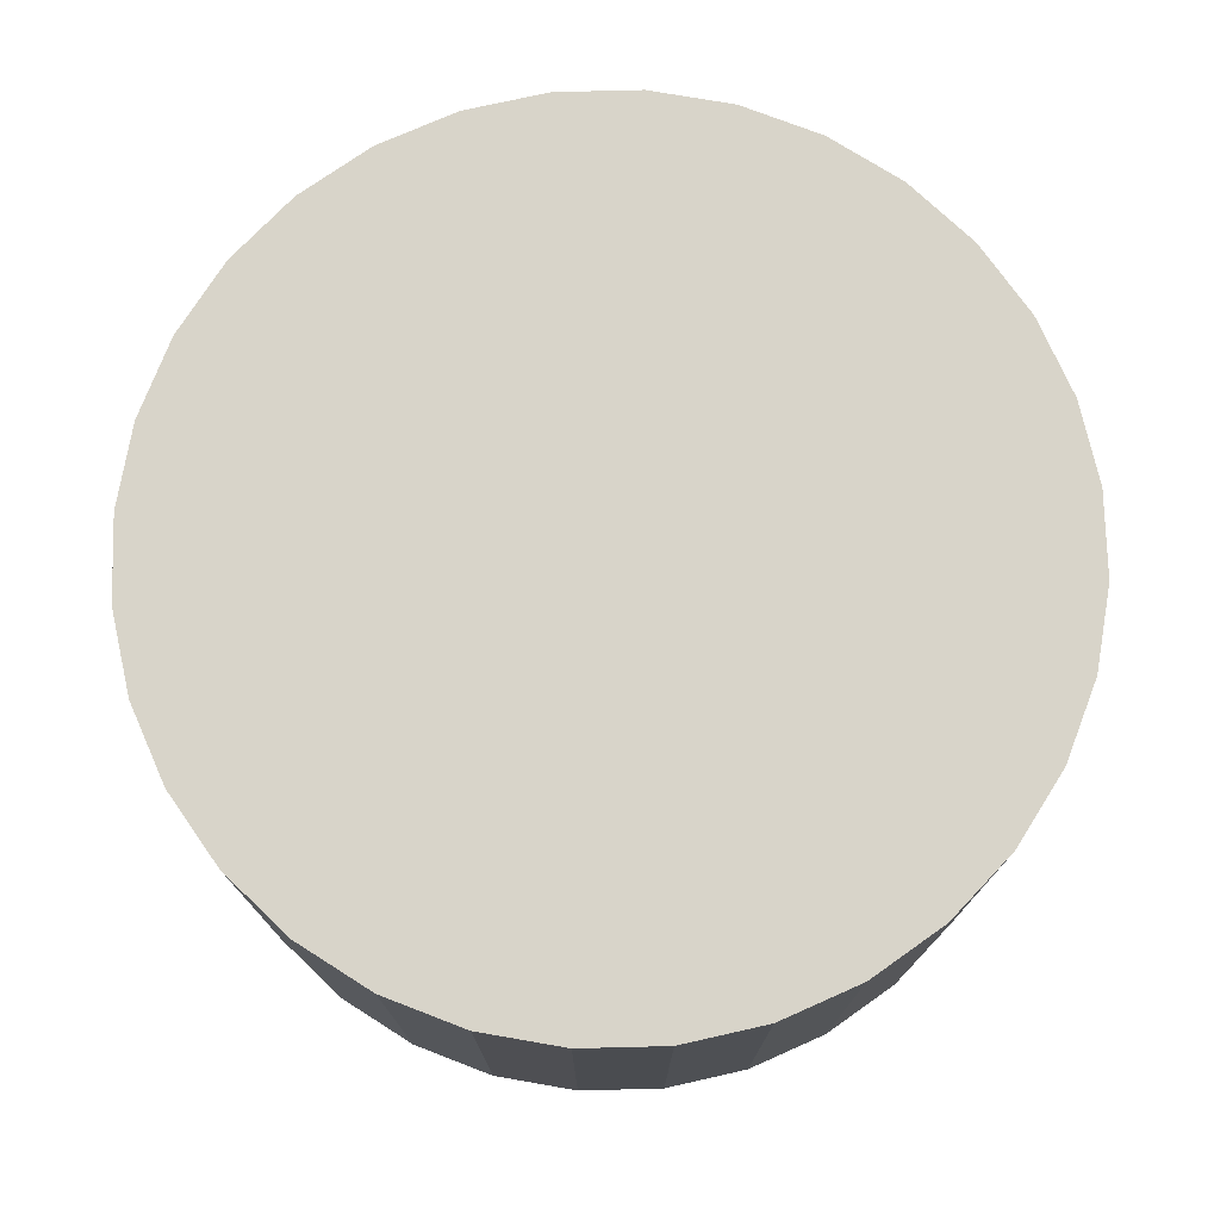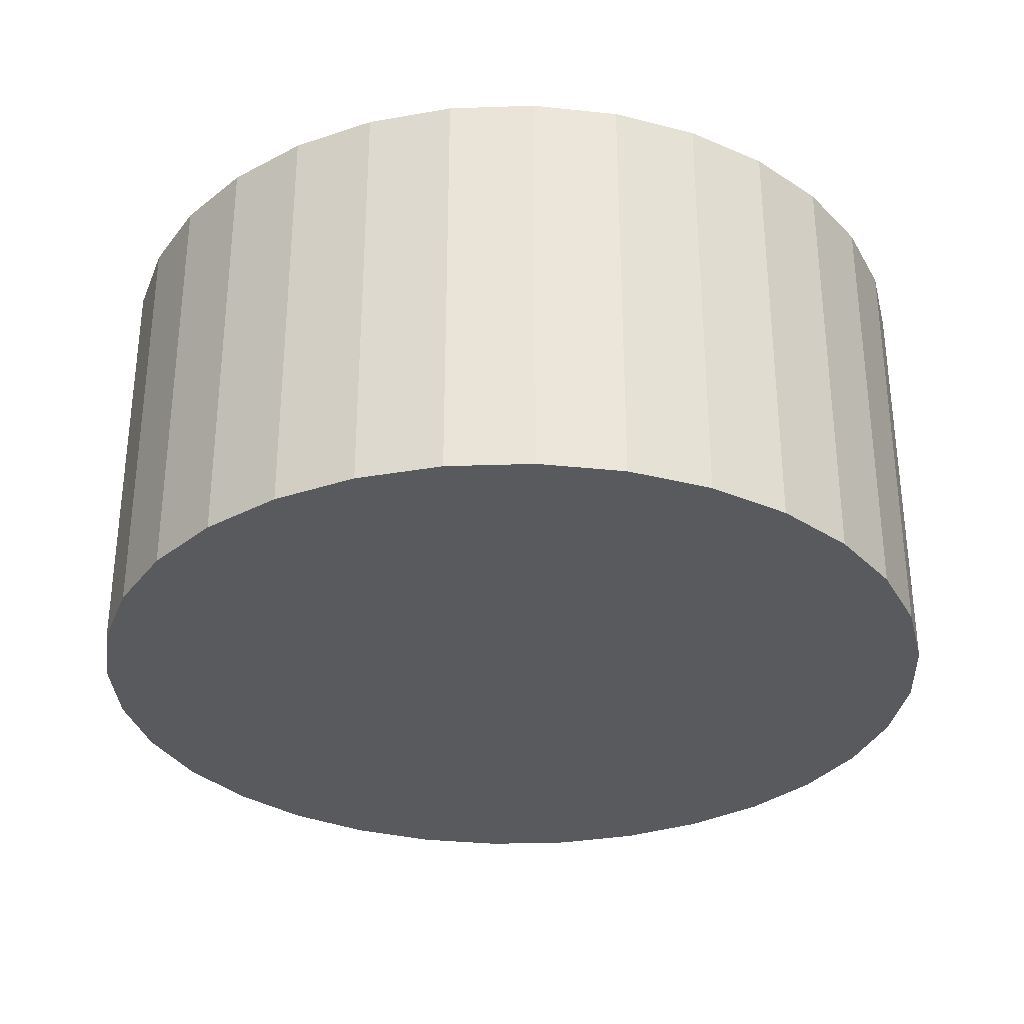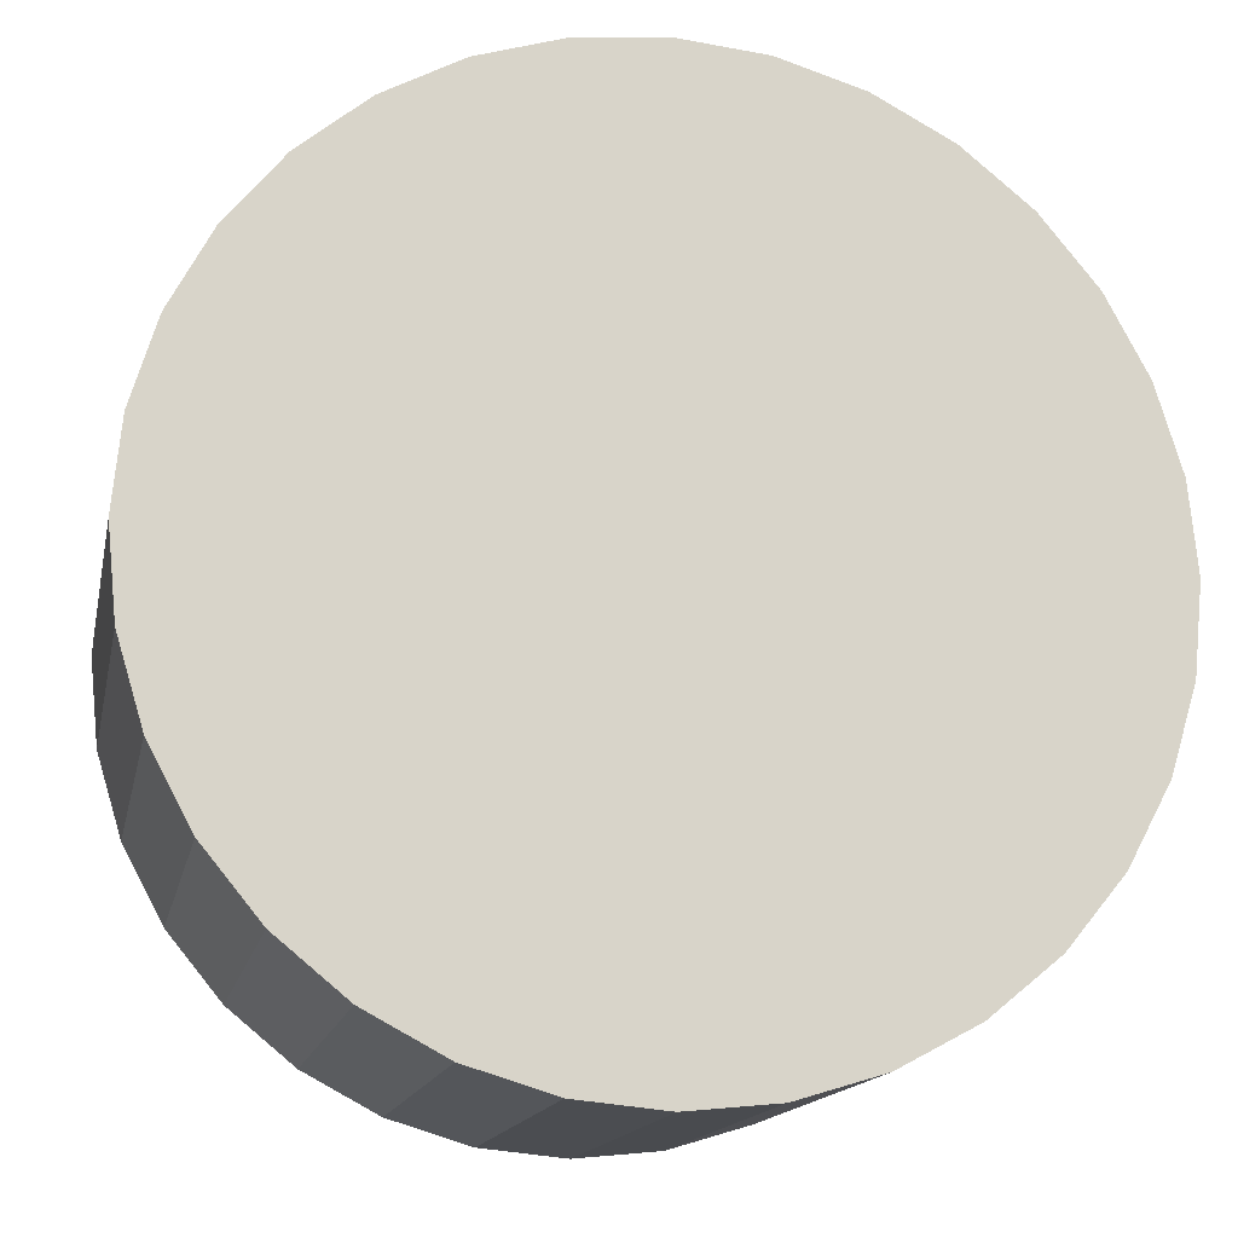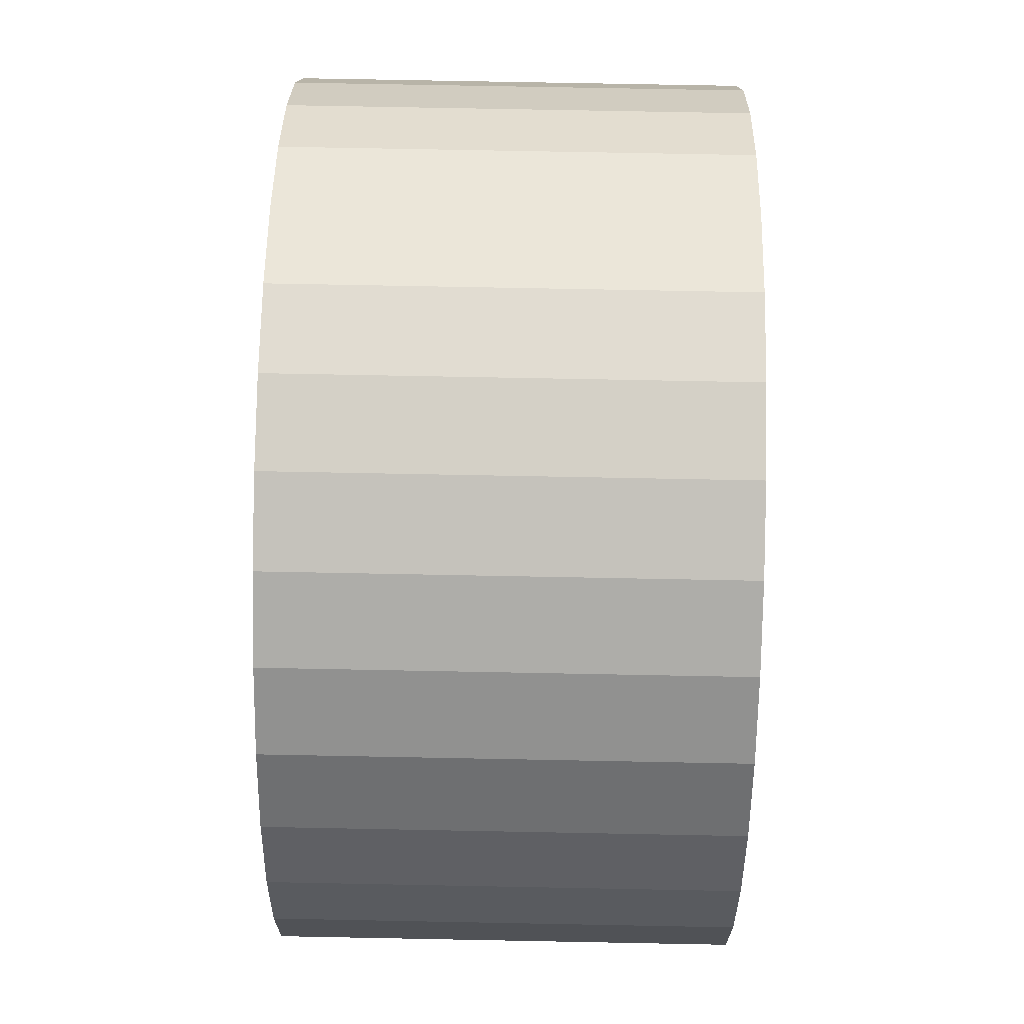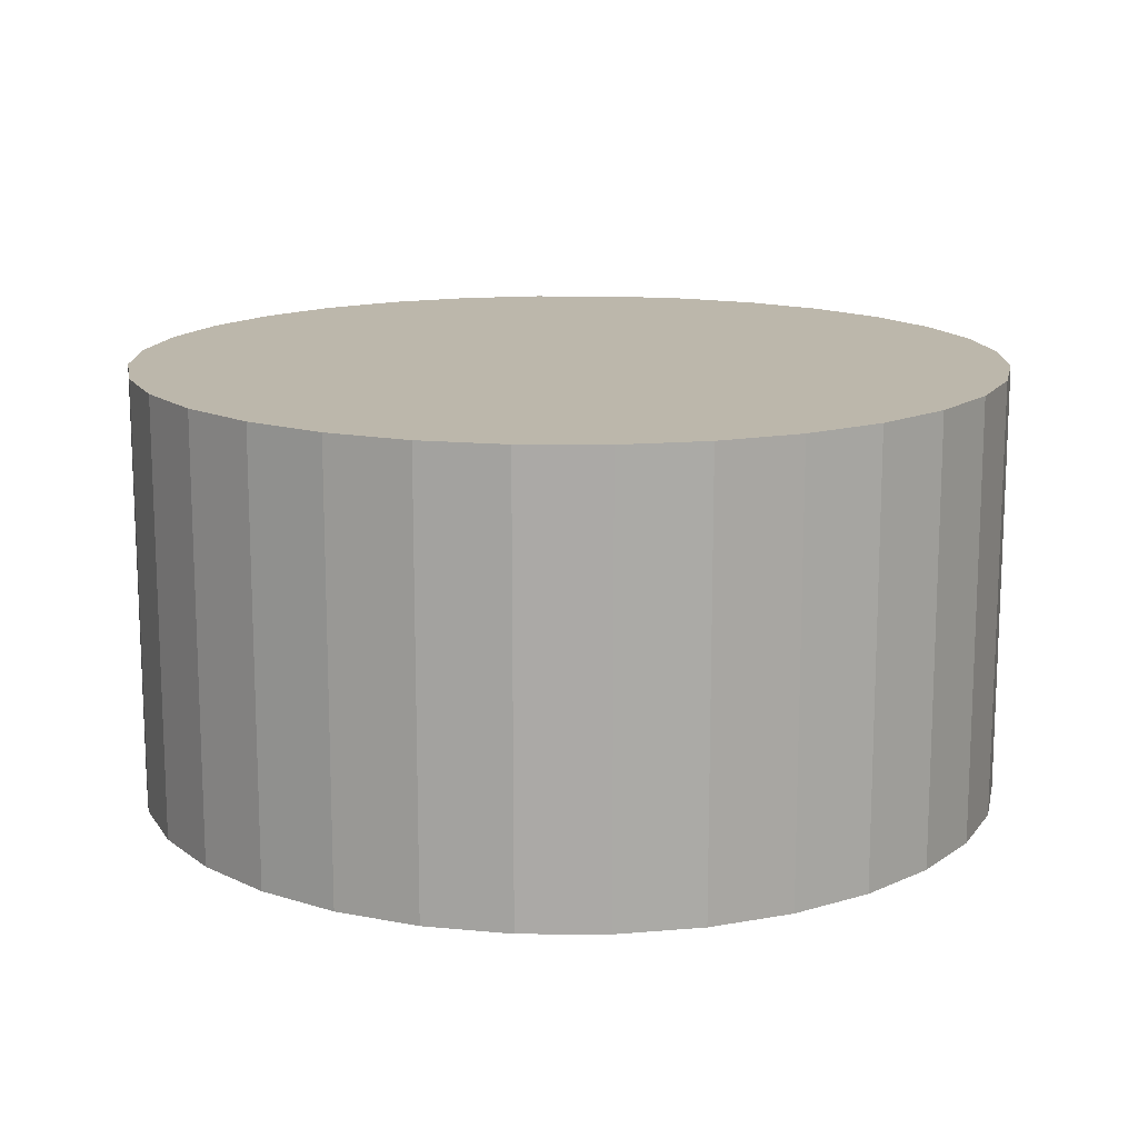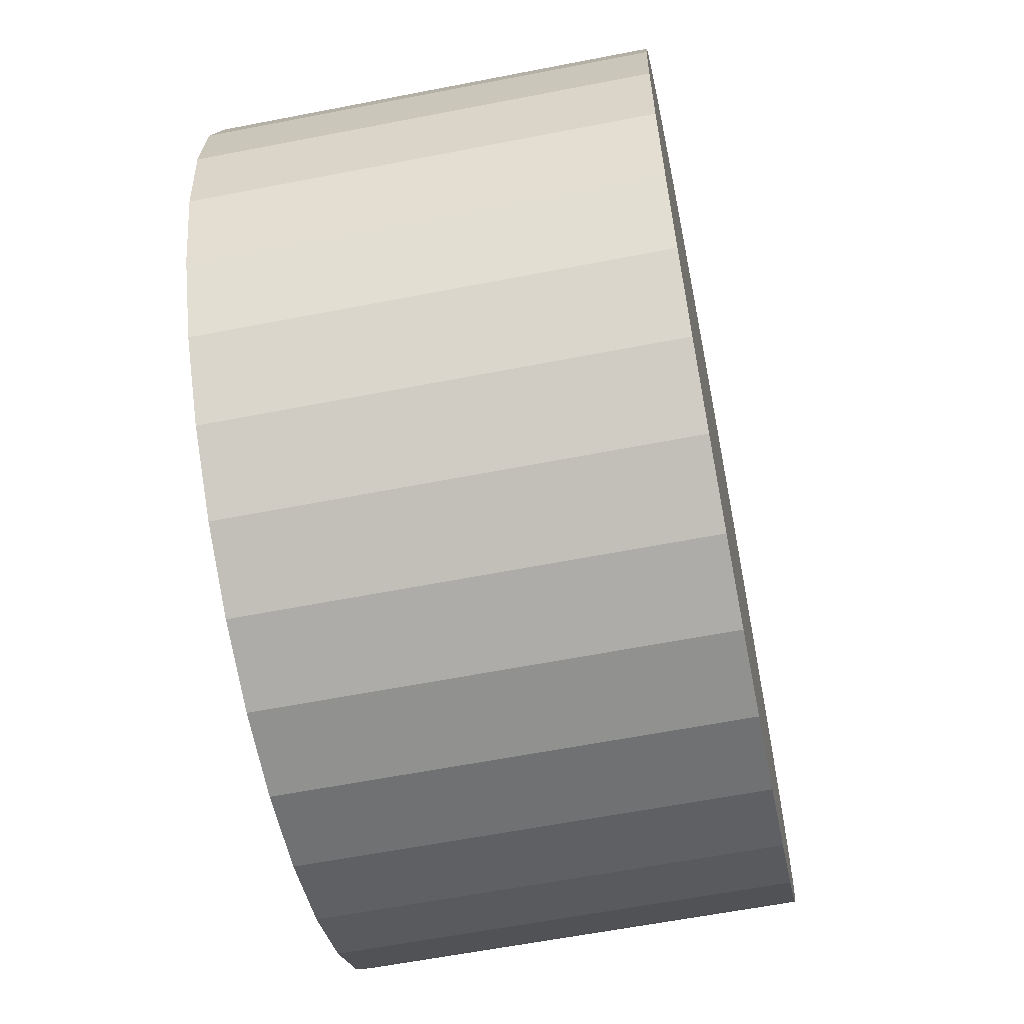
<metadata>
{"format":"obj","ext":"obj","renderer":"f3d","projection":"perspective","resolution":1024,"background":"white","views":[{"elev":75.2,"azim":-153.3,"up":"+Y"},{"elev":-31.8,"azim":-160.4,"up":"+Y"},{"elev":-14.9,"azim":-11.4,"up":"+Z"},{"elev":74.7,"azim":91.1,"up":"+Z"},{"elev":14.4,"azim":-151.2,"up":"+Y"},{"elev":-60.6,"azim":-78.7,"up":"+Z"}]}
</metadata>
<code>
o 柱体
v -0.09435 -0.1896 0.1381
v -0.09435 0.8104 0.1381
v -0.09435 -0.1896 -0.8619
v -0.09435 0.8104 -0.8619
v 0.1007 -0.1896 -0.8427
v 0.1007 0.8104 -0.8427
v 0.2883 -0.1896 -0.7857
v 0.2883 0.8104 -0.7857
v 0.4612 -0.1896 -0.6933
v 0.4612 0.8104 -0.6933
v 0.6128 -0.1896 -0.569
v 0.6128 0.8104 -0.569
v 0.7371 -0.1896 -0.4174
v 0.7371 0.8104 -0.4174
v 0.8295 -0.1896 -0.2445
v 0.8295 0.8104 -0.2445
v 0.8864 -0.1896 -0.05696
v 0.8864 0.8104 -0.05696
v 0.9057 -0.1896 0.1381
v 0.9057 0.8104 0.1381
v 0.8864 -0.1896 0.3332
v 0.8864 0.8104 0.3332
v 0.8295 -0.1896 0.5208
v 0.8295 0.8104 0.5208
v 0.7371 -0.1896 0.6937
v 0.7371 0.8104 0.6937
v 0.6128 -0.1896 0.8452
v 0.6128 0.8104 0.8452
v 0.4612 -0.1896 0.9696
v 0.4612 0.8104 0.9696
v 0.2883 -0.1896 1.062
v 0.2883 0.8104 1.062
v 0.1007 -0.1896 1.119
v 0.1007 0.8104 1.119
v -0.09435 -0.1896 1.138
v -0.09435 0.8104 1.138
v -0.2894 -0.1896 1.119
v -0.2894 0.8104 1.119
v -0.477 -0.1896 1.062
v -0.477 0.8104 1.062
v -0.6499 -0.1896 0.9696
v -0.6499 0.8104 0.9696
v -0.8015 -0.1896 0.8452
v -0.8015 0.8104 0.8452
v -0.9258 -0.1896 0.6937
v -0.9258 0.8104 0.6937
v -1.018 -0.1896 0.5208
v -1.018 0.8104 0.5208
v -1.075 -0.1896 0.3332
v -1.075 0.8104 0.3332
v -1.094 -0.1896 0.1381
v -1.094 0.8104 0.1381
v -1.075 -0.1896 -0.05696
v -1.075 0.8104 -0.05696
v -1.018 -0.1896 -0.2446
v -1.018 0.8104 -0.2446
v -0.9258 -0.1896 -0.4174
v -0.9258 0.8104 -0.4174
v -0.8015 -0.1896 -0.569
v -0.8015 0.8104 -0.569
v -0.6499 -0.1896 -0.6933
v -0.6499 0.8104 -0.6933
v -0.477 -0.1896 -0.7857
v -0.477 0.8104 -0.7857
v -0.2894 -0.1896 -0.8427
v -0.2894 0.8104 -0.8427
f 1 3 5
f 2 6 4
f 3 4 6 5
f 1 5 7
f 2 8 6
f 5 6 8 7
f 1 7 9
f 2 10 8
f 7 8 10 9
f 1 9 11
f 2 12 10
f 9 10 12 11
f 1 11 13
f 2 14 12
f 11 12 14 13
f 1 13 15
f 2 16 14
f 13 14 16 15
f 1 15 17
f 2 18 16
f 15 16 18 17
f 1 17 19
f 2 20 18
f 17 18 20 19
f 1 19 21
f 2 22 20
f 19 20 22 21
f 1 21 23
f 2 24 22
f 21 22 24 23
f 1 23 25
f 2 26 24
f 23 24 26 25
f 1 25 27
f 2 28 26
f 25 26 28 27
f 1 27 29
f 2 30 28
f 27 28 30 29
f 1 29 31
f 2 32 30
f 29 30 32 31
f 1 31 33
f 2 34 32
f 31 32 34 33
f 1 33 35
f 2 36 34
f 33 34 36 35
f 1 35 37
f 2 38 36
f 35 36 38 37
f 1 37 39
f 2 40 38
f 37 38 40 39
f 1 39 41
f 2 42 40
f 39 40 42 41
f 1 41 43
f 2 44 42
f 41 42 44 43
f 1 43 45
f 2 46 44
f 43 44 46 45
f 1 45 47
f 2 48 46
f 45 46 48 47
f 1 47 49
f 2 50 48
f 47 48 50 49
f 1 49 51
f 2 52 50
f 49 50 52 51
f 1 51 53
f 2 54 52
f 51 52 54 53
f 1 53 55
f 2 56 54
f 53 54 56 55
f 1 55 57
f 2 58 56
f 55 56 58 57
f 1 57 59
f 2 60 58
f 57 58 60 59
f 1 59 61
f 2 62 60
f 59 60 62 61
f 1 61 63
f 2 64 62
f 61 62 64 63
f 1 63 65
f 2 66 64
f 63 64 66 65
f 1 65 3
f 2 4 66
f 65 66 4 3

</code>
